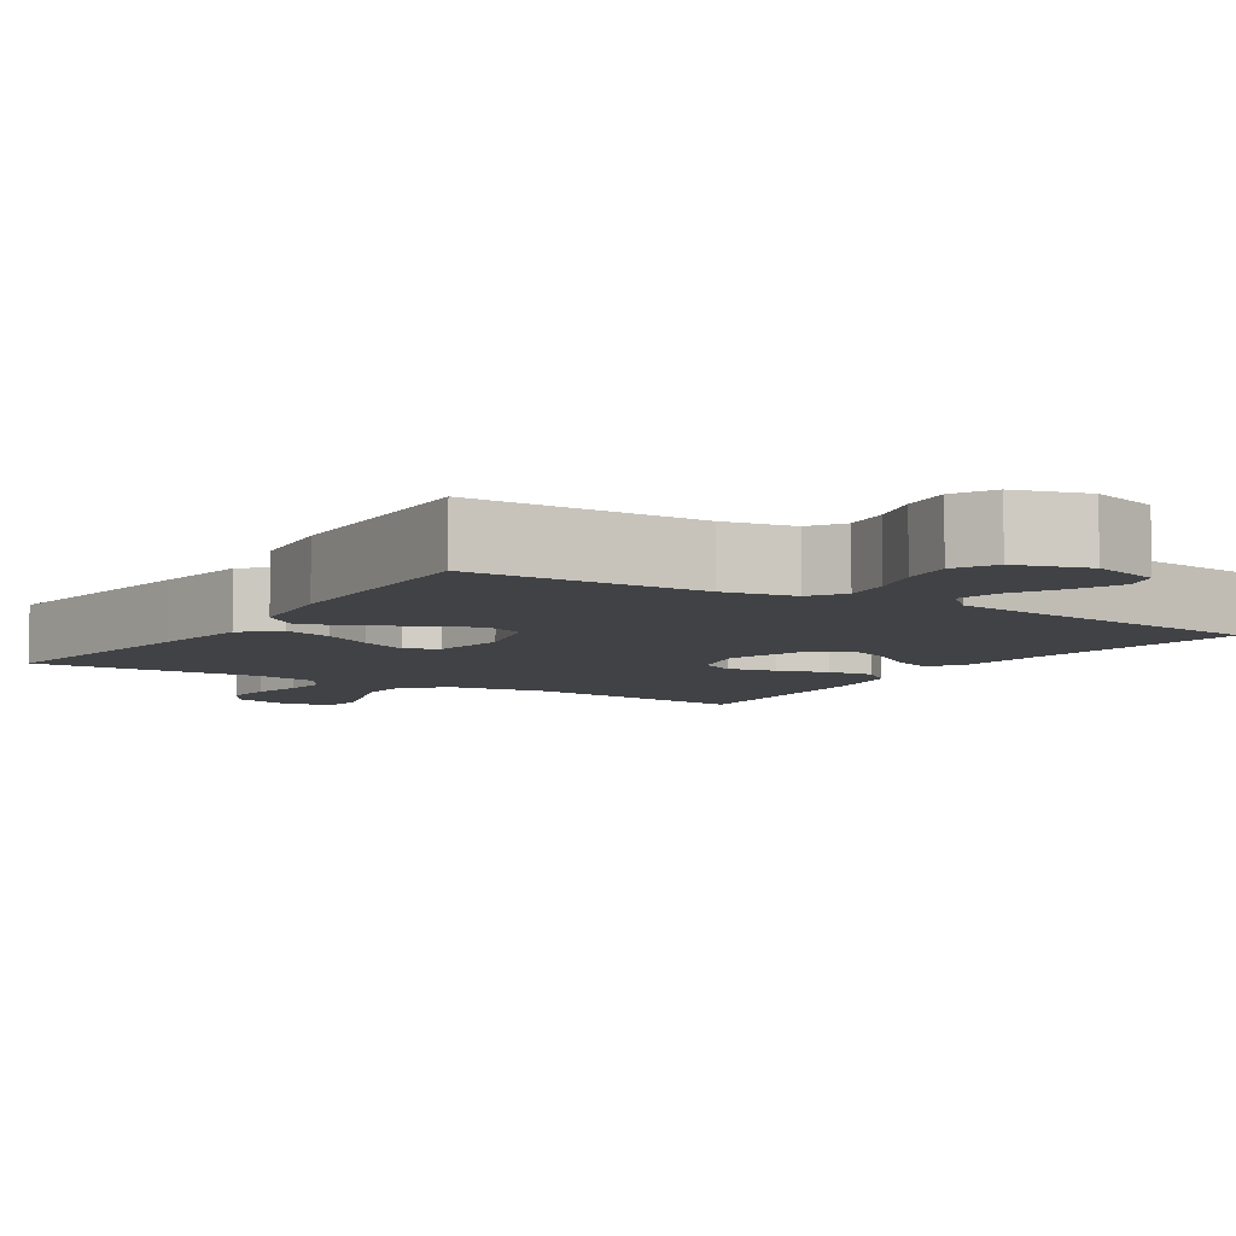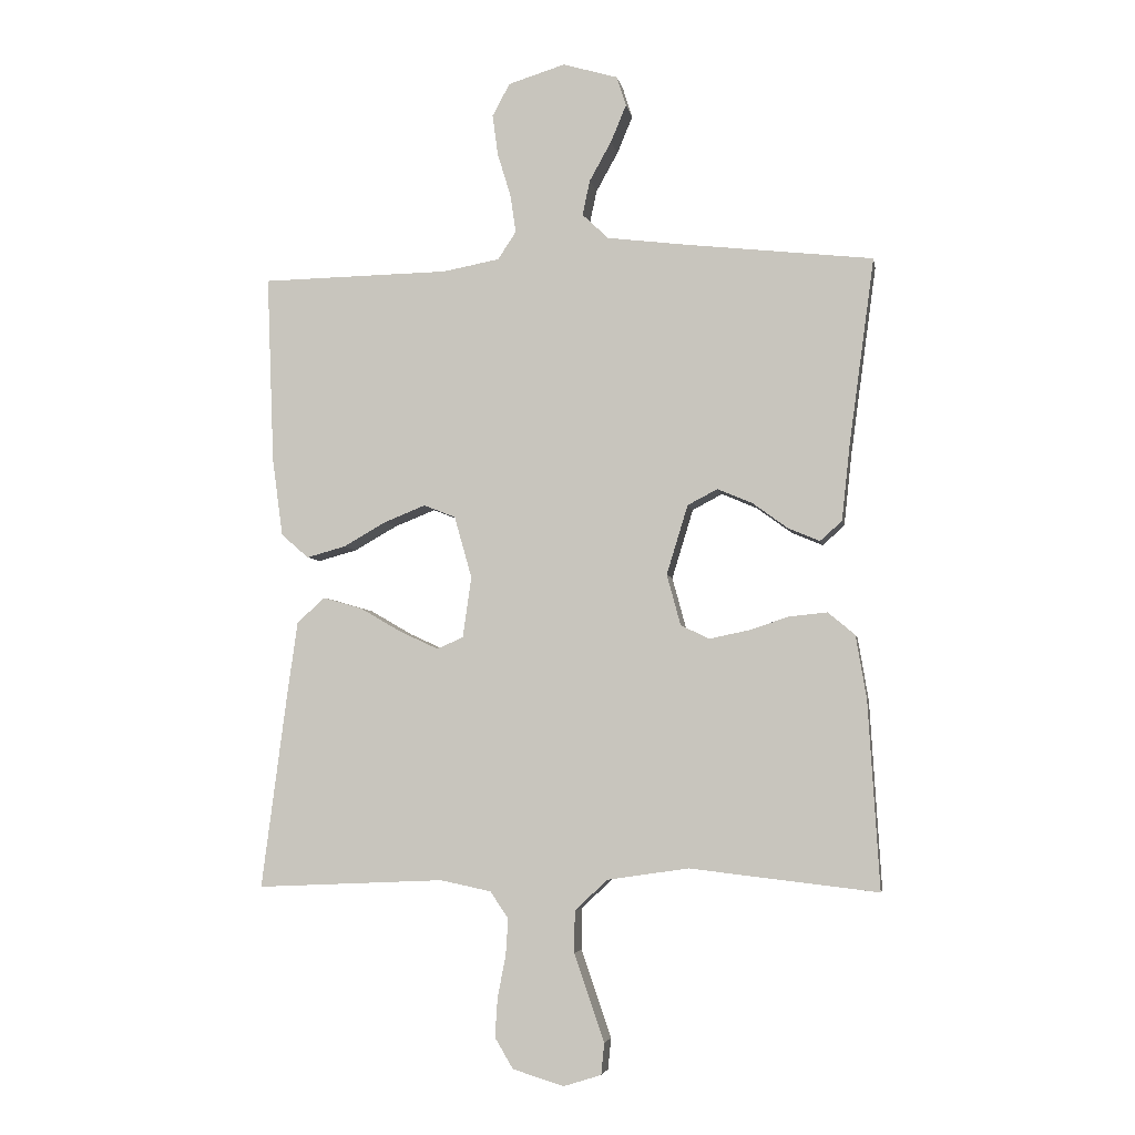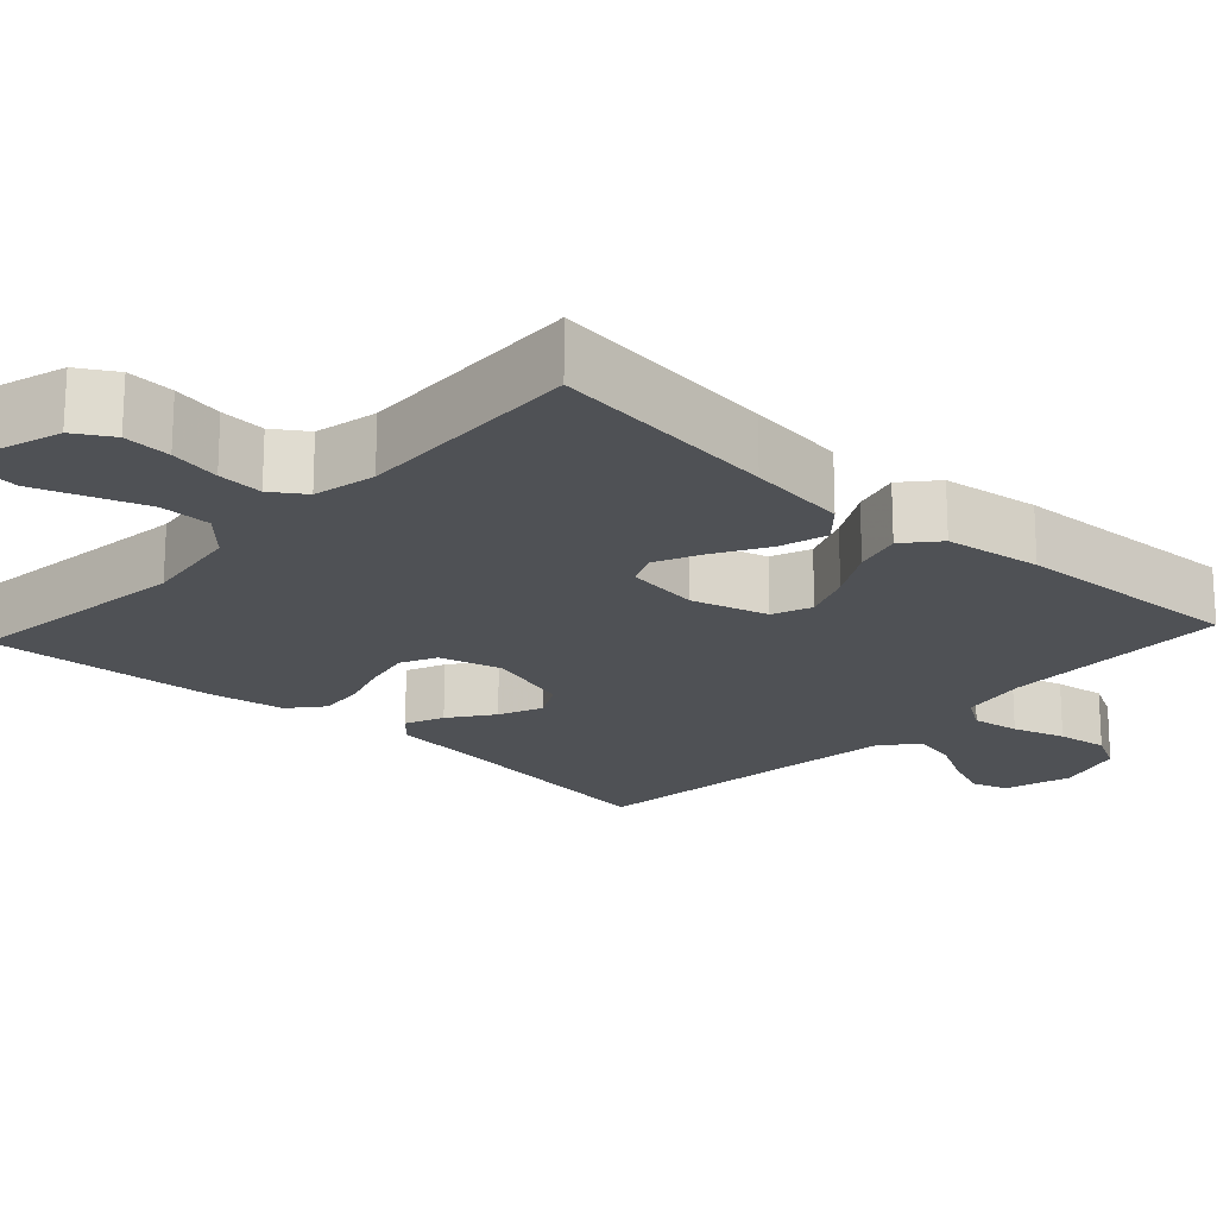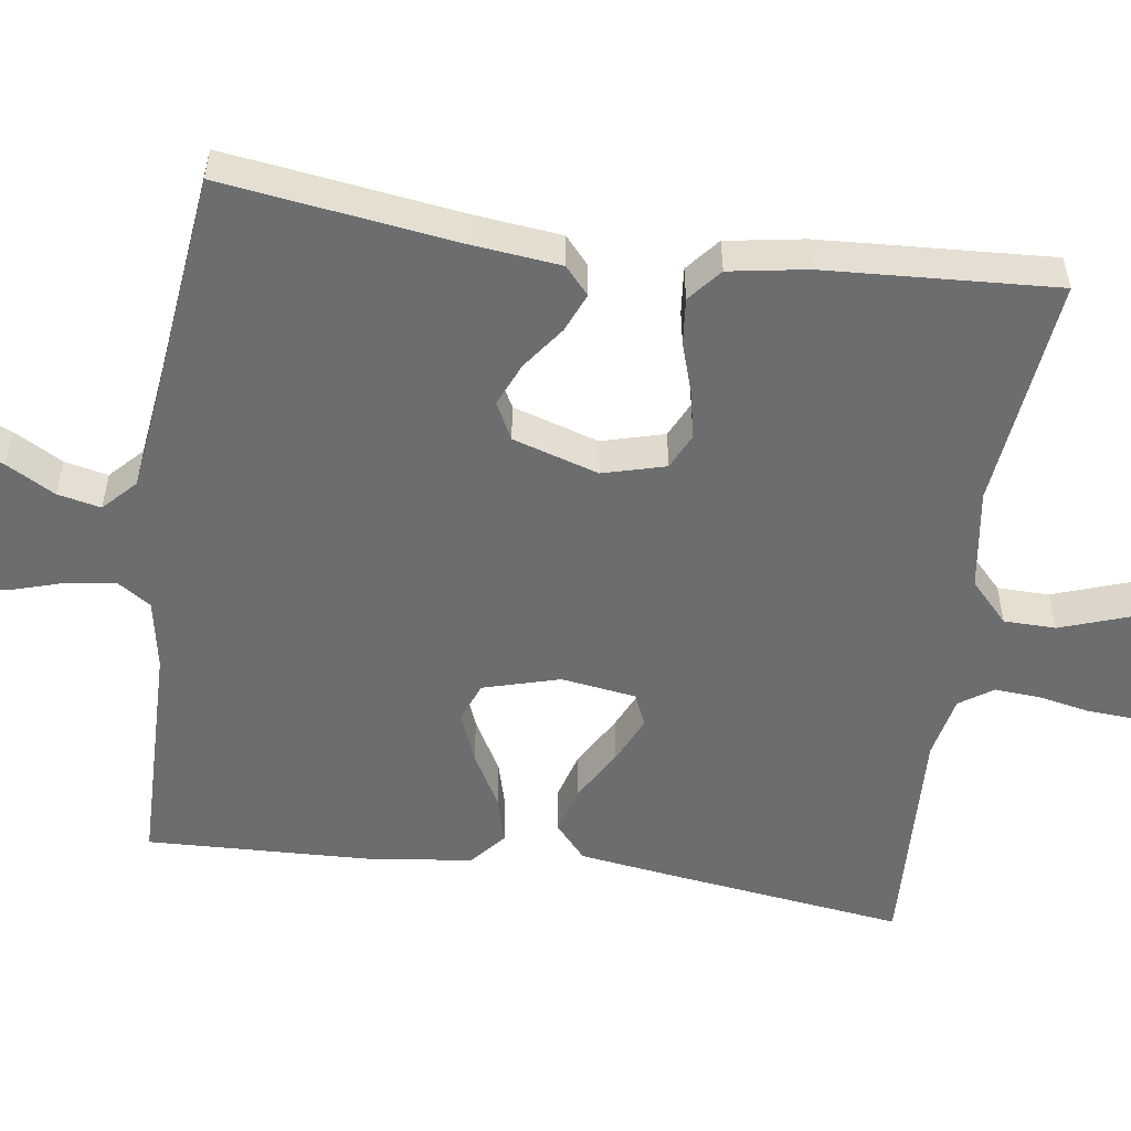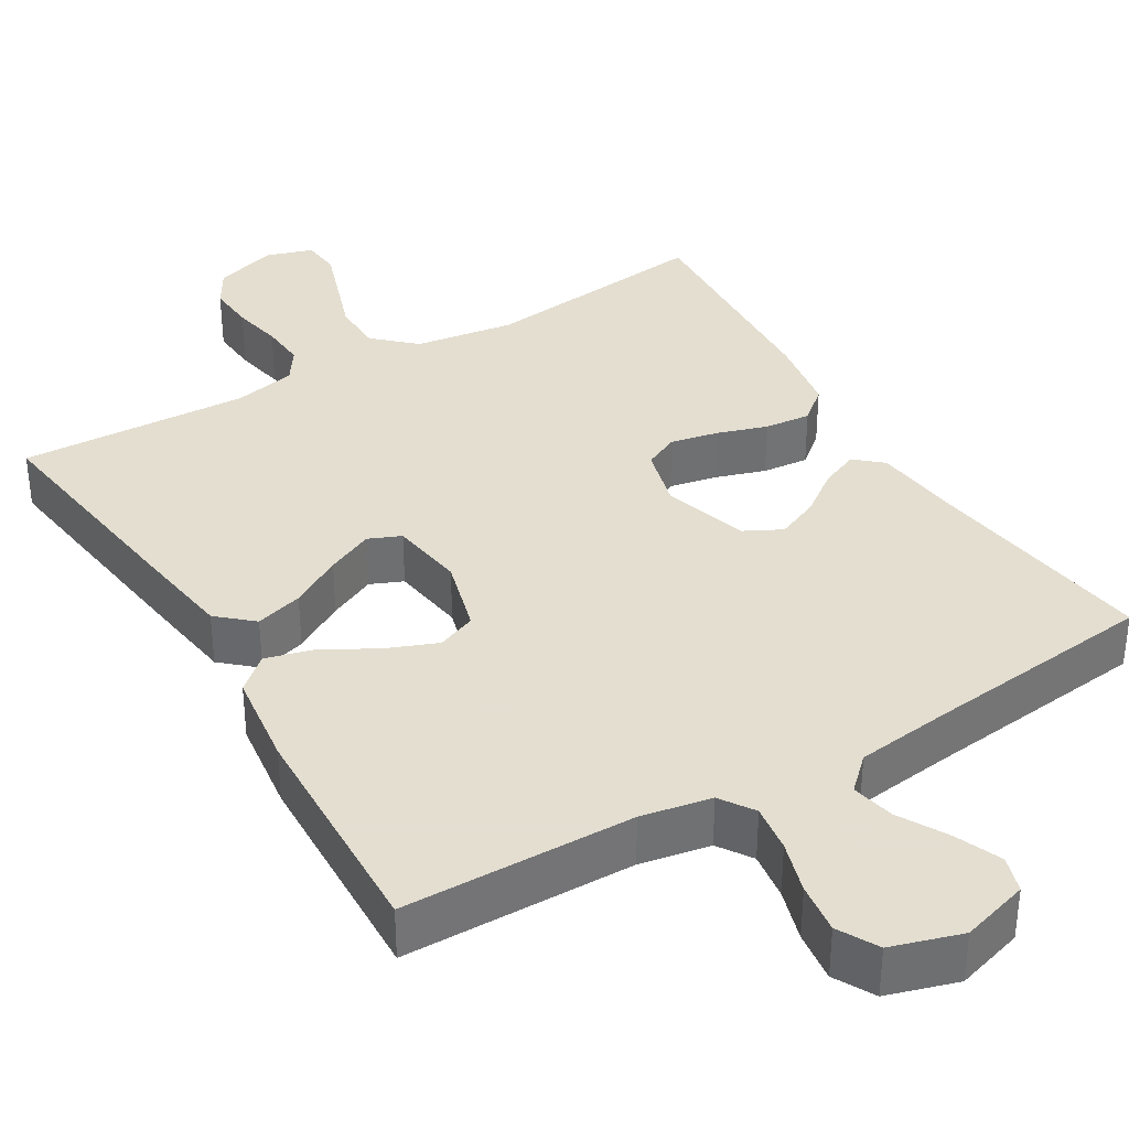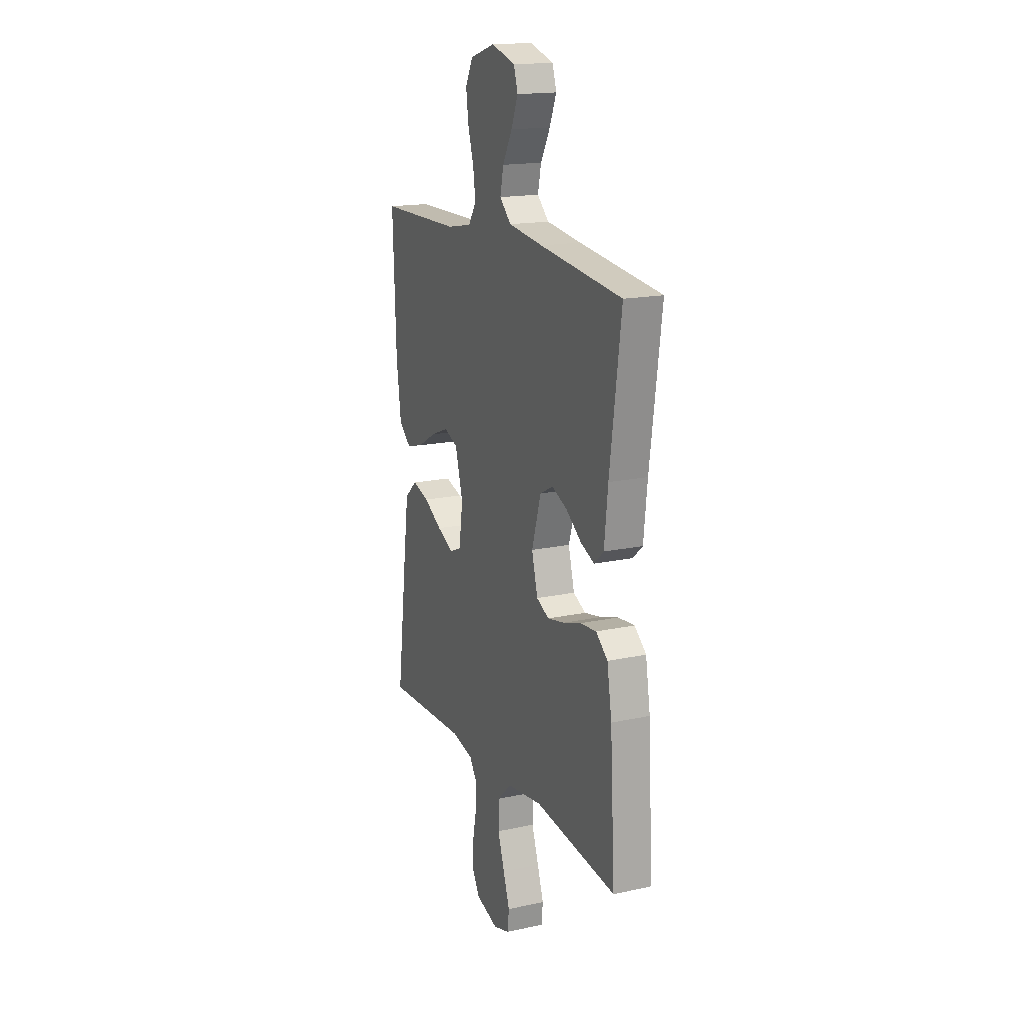
<metadata>
{"format":"obj","ext":"obj","renderer":"f3d","projection":"perspective","resolution":1024,"background":"white","views":[{"elev":-6.7,"azim":-32.8,"up":"+Y"},{"elev":-4.9,"azim":9.9,"up":"+Z"},{"elev":-19.9,"azim":-132.6,"up":"+Y"},{"elev":-53.9,"azim":81.8,"up":"+Y"},{"elev":35.9,"azim":-31.0,"up":"+Y"},{"elev":17.1,"azim":66.4,"up":"+Z"}]}
</metadata>
<code>
v -0.5 0.07 0.5
v -0.2 0.07 0.505
v -0.109 0.07 0.522
v -0.08 0.07 0.566
v -0.089 0.07 0.628
v -0.11 0.07 0.696
v -0.119 0.07 0.762
v -0.091 0.07 0.814
v 0 0.07 0.842
v 0.088 0.07 0.816
v 0.103 0.07 0.769
v 0.078 0.07 0.709
v 0.043 0.07 0.646
v 0.031 0.07 0.59
v 0.073 0.07 0.55
v 0.2 0.07 0.534
v 0.5 0.07 0.5
v 0.459 0.07 0.2
v 0.446 0.07 0.081
v 0.411 0.07 0.05
v 0.361 0.07 0.071
v 0.305 0.07 0.112
v 0.249 0.07 0.136
v 0.201 0.07 0.111
v 0.167 0.07 0
v 0.189 0.07 -0.081
v 0.235 0.07 -0.103
v 0.297 0.07 -0.09
v 0.362 0.07 -0.069
v 0.422 0.07 -0.063
v 0.465 0.07 -0.099
v 0.482 0.07 -0.2
v 0.5 0.07 -0.5
v 0.2 0.07 -0.465
v 0.07 0.07 -0.484
v 0.018 0.07 -0.533
v 0.017 0.07 -0.6
v 0.042 0.07 -0.672
v 0.065 0.07 -0.739
v 0.06 0.07 -0.789
v 0 0.07 -0.808
v -0.082 0.07 -0.783
v -0.111 0.07 -0.734
v -0.107 0.07 -0.672
v -0.094 0.07 -0.606
v -0.09 0.07 -0.547
v -0.119 0.07 -0.504
v -0.2 0.07 -0.487
v -0.5 0.07 -0.5
v -0.461 0.07 -0.2
v -0.443 0.07 -0.07
v -0.398 0.07 -0.03
v -0.336 0.07 -0.048
v -0.269 0.07 -0.087
v -0.208 0.07 -0.115
v -0.166 0.07 -0.097
v -0.152 0.07 0
v -0.18 0.07 0.099
v -0.231 0.07 0.119
v -0.296 0.07 0.093
v -0.365 0.07 0.054
v -0.427 0.07 0.037
v -0.471 0.07 0.075
v -0.488 0.07 0.2
v -0.5 0 0.5
v -0.2 0 0.505
v -0.109 0 0.522
v -0.08 0 0.566
v -0.089 0 0.628
v -0.11 0 0.696
v -0.119 0 0.762
v -0.091 0 0.814
v 0 0 0.842
v 0.088 0 0.816
v 0.103 0 0.769
v 0.078 0 0.709
v 0.043 0 0.646
v 0.031 0 0.59
v 0.073 0 0.55
v 0.2 0 0.534
v 0.5 0 0.5
v 0.459 0 0.2
v 0.446 0 0.081
v 0.411 0 0.05
v 0.361 0 0.071
v 0.305 0 0.112
v 0.249 0 0.136
v 0.201 0 0.111
v 0.167 0 0
v 0.189 0 -0.081
v 0.235 0 -0.103
v 0.297 0 -0.09
v 0.362 0 -0.069
v 0.422 0 -0.063
v 0.465 0 -0.099
v 0.482 0 -0.2
v 0.5 0 -0.5
v 0.2 0 -0.465
v 0.07 0 -0.484
v 0.018 0 -0.533
v 0.017 0 -0.6
v 0.042 0 -0.672
v 0.065 0 -0.739
v 0.06 0 -0.789
v 0 0 -0.808
v -0.082 0 -0.783
v -0.111 0 -0.734
v -0.107 0 -0.672
v -0.094 0 -0.606
v -0.09 0 -0.547
v -0.119 0 -0.504
v -0.2 0 -0.487
v -0.5 0 -0.5
v -0.461 0 -0.2
v -0.443 0 -0.07
v -0.398 0 -0.03
v -0.336 0 -0.048
v -0.269 0 -0.087
v -0.208 0 -0.115
v -0.166 0 -0.097
v -0.152 0 0
v -0.18 0 0.099
v -0.231 0 0.119
v -0.296 0 0.093
v -0.365 0 0.054
v -0.427 0 0.037
v -0.471 0 0.075
v -0.488 0 0.2
f 64 1 2
f 63 64 2
f 62 63 2
f 61 62 2
f 60 61 2
f 59 60 2 3
f 58 59 3 4
f 57 58 4
f 52 53 54
f 51 52 54
f 50 51 54
f 49 50 54
f 48 49 54
f 47 48 54 55
f 46 47 55 56
f 43 44 45
f 42 43 45
f 41 42 45
f 40 41 45
f 39 40 45
f 38 39 45
f 37 38 45
f 36 37 45 46
f 46 56 57
f 36 46 57
f 35 36 57
f 32 33 34
f 31 32 34
f 30 31 34
f 29 30 34
f 28 29 34
f 27 28 34 35
f 20 21 22
f 19 20 22
f 18 19 22
f 18 22 23
f 17 18 23
f 16 17 23
f 15 16 23 24
f 11 12 13
f 10 11 13
f 9 10 13
f 8 9 13
f 7 8 13
f 6 7 13
f 5 6 13
f 4 5 13 14
f 15 24 25
f 14 15 25
f 4 14 25
f 57 4 25
f 35 57 25 26
f 26 27 35
f 66 65 128
f 66 128 127
f 66 127 126
f 66 126 125
f 66 125 124
f 67 66 124 123
f 68 67 123 122
f 68 122 121
f 118 117 116
f 118 116 115
f 118 115 114
f 118 114 113
f 118 113 112
f 119 118 112 111
f 120 119 111 110
f 109 108 107
f 109 107 106
f 109 106 105
f 109 105 104
f 109 104 103
f 109 103 102
f 109 102 101
f 110 109 101 100
f 121 120 110
f 121 110 100
f 121 100 99
f 98 97 96
f 98 96 95
f 98 95 94
f 98 94 93
f 98 93 92
f 99 98 92 91
f 86 85 84
f 86 84 83
f 86 83 82
f 87 86 82
f 87 82 81
f 87 81 80
f 88 87 80 79
f 77 76 75
f 77 75 74
f 77 74 73
f 77 73 72
f 77 72 71
f 77 71 70
f 77 70 69
f 78 77 69 68
f 89 88 79
f 89 79 78
f 89 78 68
f 89 68 121
f 90 89 121 99
f 99 91 90
f 1 65 66 2
f 2 66 67 3
f 3 67 68 4
f 4 68 69 5
f 5 69 70 6
f 6 70 71 7
f 7 71 72 8
f 8 72 73 9
f 9 73 74 10
f 10 74 75 11
f 11 75 76 12
f 12 76 77 13
f 13 77 78 14
f 14 78 79 15
f 15 79 80 16
f 16 80 81 17
f 17 81 82 18
f 18 82 83 19
f 19 83 84 20
f 20 84 85 21
f 21 85 86 22
f 22 86 87 23
f 23 87 88 24
f 24 88 89 25
f 25 89 90 26
f 26 90 91 27
f 27 91 92 28
f 28 92 93 29
f 29 93 94 30
f 30 94 95 31
f 31 95 96 32
f 32 96 97 33
f 33 97 98 34
f 34 98 99 35
f 35 99 100 36
f 36 100 101 37
f 37 101 102 38
f 38 102 103 39
f 39 103 104 40
f 40 104 105 41
f 41 105 106 42
f 42 106 107 43
f 43 107 108 44
f 44 108 109 45
f 45 109 110 46
f 46 110 111 47
f 47 111 112 48
f 48 112 113 49
f 49 113 114 50
f 50 114 115 51
f 51 115 116 52
f 52 116 117 53
f 53 117 118 54
f 54 118 119 55
f 55 119 120 56
f 56 120 121 57
f 57 121 122 58
f 58 122 123 59
f 59 123 124 60
f 60 124 125 61
f 61 125 126 62
f 62 126 127 63
f 63 127 128 64
f 64 128 65 1

</code>
